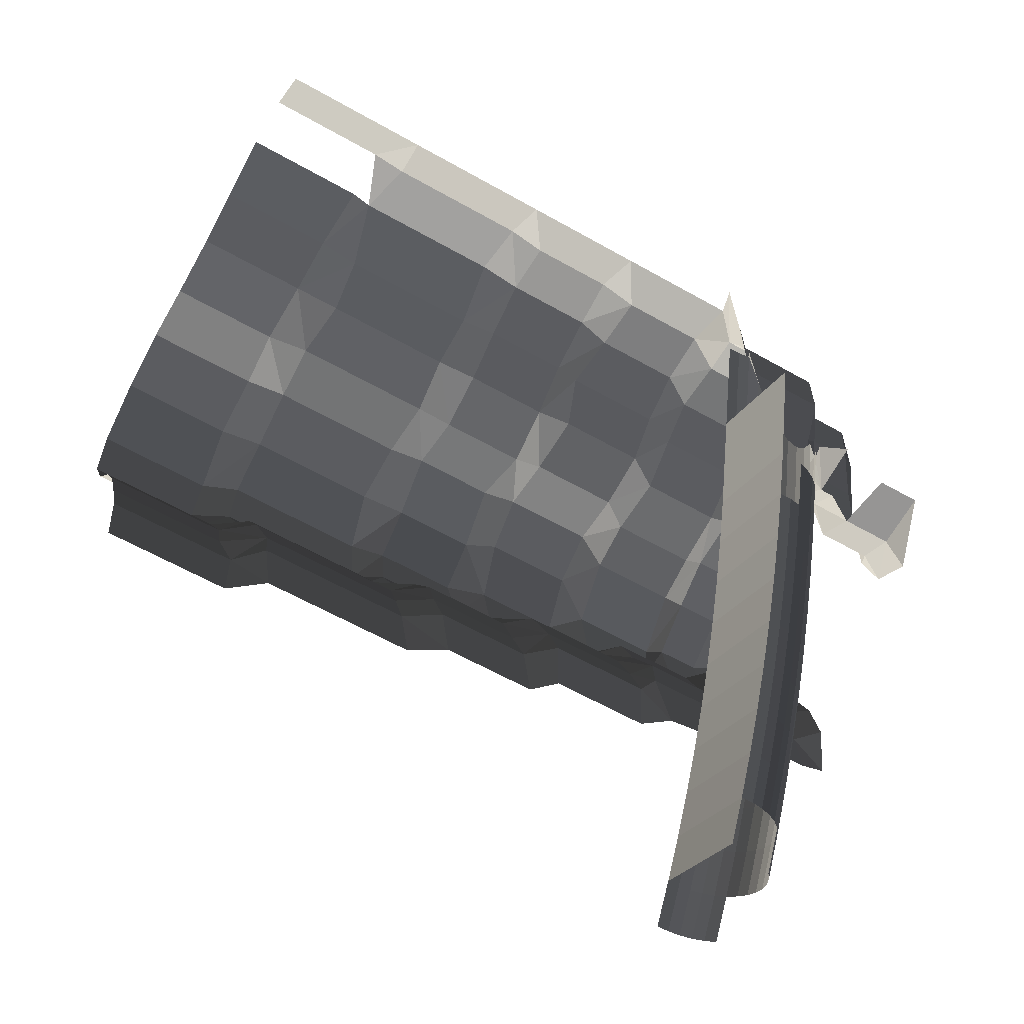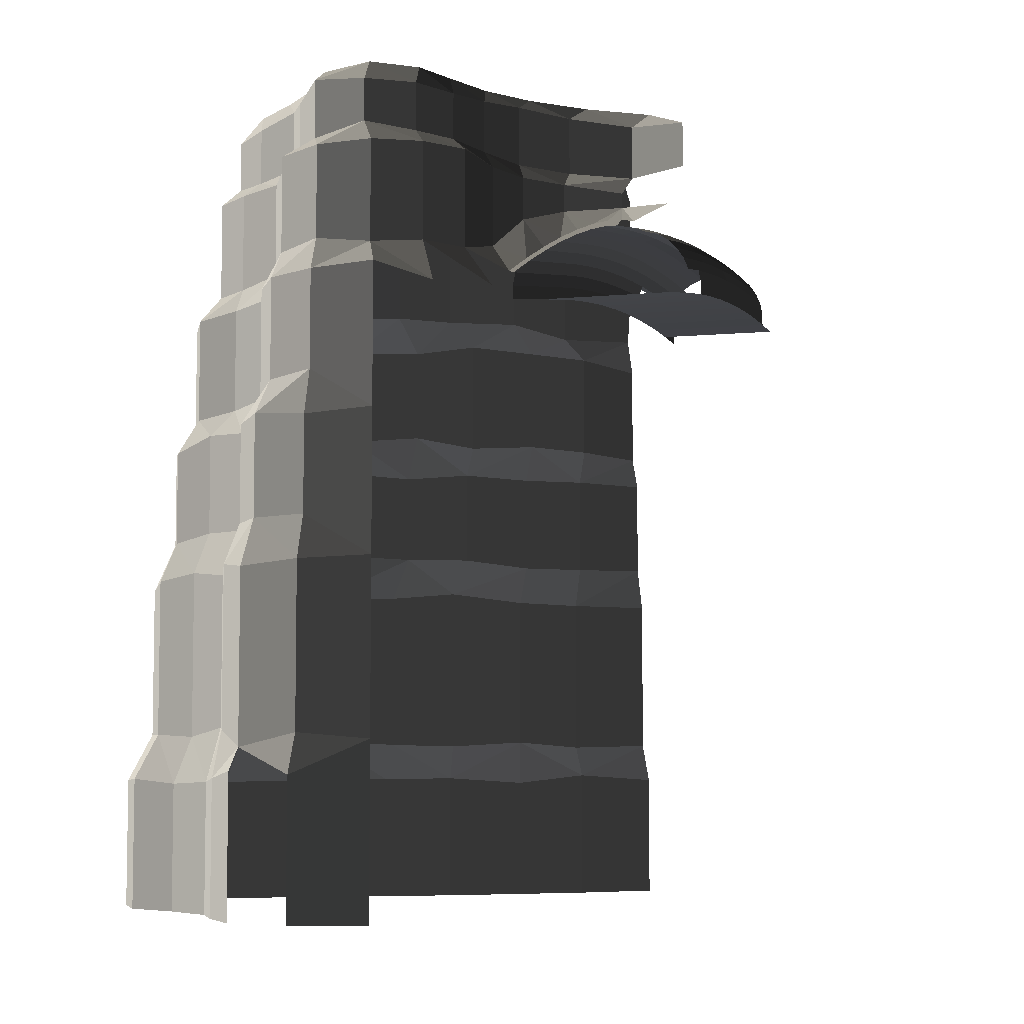
<metadata>
{"format":"obj","ext":"obj","renderer":"f3d","projection":"perspective","resolution":1024,"background":"white","views":[{"elev":-61.1,"azim":60.0,"up":"+Z"},{"elev":-6.3,"azim":46.1,"up":"+Y"}]}
</metadata>
<code>
o O32B17
v -117.8 112.1 199.2
v -135.1 112.1 209.2
v -139.1 113.6 202.3
v -121.8 113.6 192.3
v -143.1 115.1 195.4
v -125.8 115.1 185.4
v -147.1 116.5 188.4
v -129.8 116.5 178.4
v -151.1 117.7 181.5
v -133.8 117.7 171.5
v -155.1 118.7 174.6
v -137.8 118.7 164.6
v -159.1 119.6 167.7
v -141.8 119.6 157.7
v -163.1 120.3 160.7
v -145.8 120.3 150.7
v -167.1 121 153.8
v -149.8 121 143.8
v -171.1 121.4 146.9
v -153.8 121.4 136.9
v -175.1 121.7 139.9
v -157.8 121.7 129.9
v -179.1 121.8 133
v -161.8 121.8 123
v -130.6 116.3 237.7
v -133.7 115.4 245.1
v -133.7 130.4 245.1
v -130.6 130.8 237.7
v -131.1 131.3 229
v -131.1 116.5 229
v -134.6 130.8 220.1
v -134.6 118.6 220.1
v -137.2 131.2 211.1
v -137.2 124.7 211.1
v -137.8 131.8 201.6
v -137.8 127.6 201.6
v -132 130.6 194.4
v -132 128.4 194.4
v -123.7 141.4 189.4
v -123.7 134.5 189.4
v -133.4 134 190.6
v -133.4 142.3 190.6
v -140.6 134.8 197.6
v -140.6 143.8 197.6
v -141.2 134.5 208.1
v -141.2 143.7 208.1
v -139.2 134.5 217.5
v -139.2 142.4 217.5
v -136.5 134.3 226.4
v -136.5 141.4 226.4
v -135.5 133.9 234.9
v -135.5 141.1 234.9
v -138.5 134.6 242.2
v -138.5 140.9 242.2
v -142 145 238.3
v -139.1 145 231
v -141.4 145.5 222.6
v -143.8 146 212.9
v -144.2 146.5 202.9
v -141.4 146.5 192.8
v -134.2 145.5 185.7
v -122.9 127.6 193.8
v -126.4 124.7 197.9
v -128.8 125.3 198
v -130.7 125.3 199.1
v -132 124.7 201.1
v -132.6 123.5 203.9
v -132.6 121.7 207.6
v -131.8 119.3 212.1
v -130.1 116.5 217.4
v -127.6 113.3 223.4
v -124.1 109.8 230.2
v -123.8 108.8 241.9
v -129.7 111.6 247.9
v -129.7 76.83 247.9
v -138.3 75.95 253.1
v -138.3 90.14 253.1
v -129.7 90.83 247.9
v -147.8 75.99 254.5
v -147.8 91.03 254.5
v -156.9 76.16 250.1
v -156.9 90.88 250.1
v -164.5 76.12 244
v -164.5 90.93 244
v -174.9 76.55 242.1
v -174.9 91.78 242.1
v -184.3 75.67 241.5
v -184.3 89.94 241.5
v -193.3 76.37 235.2
v -193.3 90.89 235.2
v -198.2 75.37 224.9
v -198.2 89.75 224.9
v -196.7 75.39 214.5
v -196.7 91.29 214.5
v -191.1 76.7 202
v -191.1 90.89 202
v -183.7 76.09 193.4
v -183.7 89.96 193.4
v -178.3 76.18 184.8
v -178.3 90.88 184.8
v -174.4 75.2 174.3
v -174.4 90.53 174.3
v -170.9 75.28 164.5
v -170.9 90.72 164.5
v -169.2 75.73 151.6
v -169.2 90.84 151.6
v -129.7 96.33 247.9
v -138.8 96.78 251.8
v -138.8 111.3 251.8
v -148.2 96.31 251.5
v -148.2 111.4 251.5
v -156.3 94.36 247
v -156.3 111.3 247
v -162.7 96.42 241.1
v -162.7 111.6 241.1
v -172.8 95.74 239.1
v -172.8 111.5 239.1
v -182.1 95.2 239.1
v -182.1 111.1 239.1
v -190.1 95.64 233.8
v -190.1 111 233.8
v -195.6 96.47 224
v -195.6 111.2 224
v -194 96.98 212.7
v -194 111.7 212.7
v -187.7 95.99 202.4
v -187.7 111.2 202.4
v -180.7 96.7 194.1
v -180.7 111.3 194.1
v -175.5 95.18 185.9
v -175.5 112.8 185.9
v -171.4 96 175.8
v -171.4 112.3 175.8
v -168 95.61 166.3
v -168 111.9 166.3
v -167.5 95.19 154.5
v -167.5 110.9 154.5
v -167.9 115 171.1
v -166 116 157.2
v -164.7 130.2 157.2
v -167.9 131.3 171.1
v -170.7 130.9 180.8
v -170.7 116.7 180.8
v -176.2 131.8 190.8
v -176.2 116.6 190.8
v -179.5 130.6 199.3
v -179.5 116.6 199.3
v -186.9 131.4 207.1
v -186.9 116.5 207.1
v -192.2 130.4 216.4
v -192.2 117.6 216.4
v -192 131.4 226.1
v -192 116.4 226.1
v -183.4 131 234
v -183.4 115.8 234
v -175 130.7 236.1
v -175 115.6 236.1
v -164.9 130.4 237.6
v -164.9 116.2 237.6
v -157 130.3 242.7
v -157 115.8 242.7
v -150.5 130.3 247.9
v -150.5 115.9 247.9
v -141.5 130.4 248.6
v -141.5 116.5 248.6
v -176 19 159.1
v -172.9 19 145
v -172.9 38.66 145
v -176 39.51 159.1
v -180.1 38.2 170.2
v -180.1 19 170.2
v -185 39 182.3
v -185 19 182.3
v -190.4 38.84 192.4
v -190.4 19 192.4
v -197.3 38.62 202.8
v -197.3 19 202.8
v -203.8 38.41 216.3
v -203.8 19 216.3
v -204.3 39.24 229.5
v -204.3 19 229.5
v -197.5 38.76 240.6
v -197.5 19 240.6
v -188 38.94 246
v -188 19 246
v -177.6 38.21 246.2
v -177.6 19 246.2
v -166.6 38.52 248.2
v -166.6 19 248.2
v -158.2 39.05 253.5
v -158.2 19 253.5
v -148 40.09 258.2
v -148 19 258.2
v -138 19 255.7
v -138 39.54 255.7
v -129.7 38.49 247.9
v -129.7 18.99 247.9
v -173.7 44.34 162.8
v -170.9 44.72 148.7
v -170.9 69.34 148.7
v -173.7 69.19 162.8
v -177.2 69.4 173
v -177.2 45.16 173
v -182.1 70.58 184.4
v -182.1 44.43 184.4
v -187.1 69.61 193.7
v -187.1 44.65 193.7
v -194 69.62 203
v -194 45.31 203
v -200.5 70.64 216.2
v -200.5 44.56 216.2
v -201.2 70.03 228.4
v -201.2 45.23 228.4
v -195.1 68.93 237.8
v -195.1 45.89 237.8
v -185.9 69.68 243.3
v -185.9 45.77 243.3
v -175.8 70.36 244.2
v -175.8 45.3 244.2
v -165.8 69.31 246.2
v -165.8 46.53 246.2
v -158.2 70.16 251.9
v -158.2 46.06 251.9
v -148 68.98 256.6
v -148 43.41 256.6
v -138 69.58 254.4
v -138 45.4 254.4
v -129.7 69.99 247.9
v -129.7 44.49 247.9
v -147.1 133.1 244.5
v -147.1 142 244.5
v -155.5 133.5 240.6
v -155.5 140.8 240.6
v -163.3 132.9 235.5
v -163.3 142.1 235.5
v -173.2 132.8 234.2
v -173.2 141.4 234.2
v -182.1 133.7 231.4
v -182.1 141.4 231.4
v -189.4 133.1 223.7
v -189.4 140.5 223.7
v -188.6 134.3 213.9
v -188.6 141.9 213.9
v -182.8 133.7 206
v -182.8 141 206
v -174.9 133.2 197.4
v -174.9 140.1 197.4
v -171.1 132.9 188.3
v -171.1 140.5 188.3
v -167.2 134.4 179
v -167.2 140.3 179
v -164.8 133.8 168.4
v -164.8 140.9 168.4
v -163.6 133.4 159
v -163.6 140.8 159
v -163.9 145 160.8
v -162.2 145 170.3
v -164.1 145 179.3
v -167.7 145 188
v -170.5 145 196.7
v -178.8 145 204.9
v -185.2 145 212.6
v -186.1 145 222.5
v -177.8 145 230.3
v -168.5 145 232.3
v -158.9 145 235.1
v -150.9 145 239.6
v -127.6 123.8 200.3
v -129.3 123.8 201.3
v -129.6 124.6 196.8
v -131.3 124.6 197.8
v -133.6 126.1 189.9
v -135.3 126.1 190.9
v -137.6 127.5 183
v -139.3 127.5 183.9
v -141.6 128.7 176
v -143.3 128.7 177
v -145.6 129.7 169.1
v -147.3 129.7 170.1
v -149.6 130.6 162.2
v -151.3 130.6 163.2
v -153.6 131.3 155.2
v -155.3 131.3 156.2
v -157.6 131.9 148.3
v -159.3 131.9 149.3
v -161.6 132.4 141.4
v -163.3 132.4 142.4
v -165.6 132.7 134.5
v -167.3 132.7 135.4
v -169.6 132.8 127.5
v -171.3 132.8 128.5
v -157.8 123.7 129.9
v -153.8 123.4 136.9
v -149.8 122.9 143.8
v -145.8 122.3 150.7
v -141.8 121.6 157.7
v -137.8 120.7 164.6
v -133.8 119.6 171.5
v -129.8 118.4 178.4
v -130.1 120.4 178.6
v -134.1 121.6 171.7
v -138.1 122.6 164.8
v -142.1 123.5 157.9
v -146.1 124.3 150.9
v -150.1 124.9 144
v -154.1 125.3 137.1
v -158.1 125.6 130.1
v -158.8 127.4 130.5
v -154.8 127.1 137.4
v -150.8 126.7 144.4
v -146.8 126.1 151.3
v -142.8 125.3 158.2
v -138.8 124.4 165.2
v -134.8 123.4 172.1
v -130.8 122.2 179
v -126.8 120.8 185.9
v -126.1 119 185.6
v -127.7 122.5 186.5
v -131.7 123.8 179.6
v -135.7 125 172.6
v -139.7 126.1 165.7
v -143.7 127 158.8
v -147.7 127.7 151.8
v -151.7 128.3 144.9
v -155.7 128.8 138
v -159.7 129.1 131.1
v -160.9 130.5 131.8
v -156.9 130.2 138.7
v -152.9 129.7 145.6
v -148.9 129.1 152.5
v -144.9 128.4 159.5
v -140.9 127.5 166.4
v -136.9 126.4 173.3
v -132.9 125.2 180.3
v -128.9 123.9 187.2
v -130.3 125 188
v -134.3 126.3 181.1
v -138.3 127.5 174.1
v -142.3 128.6 167.2
v -146.3 129.5 160.3
v -150.3 130.2 153.4
v -154.3 130.8 146.4
v -158.3 131.3 139.5
v -162.3 131.6 132.6
v -164.9 130.6 124.8
v -166.3 131.7 125.7
v -167.9 132.5 126.6
v -163.9 132.3 133.5
v -159.9 132 140.4
v -155.9 131.6 147.3
v -151.9 131 154.3
v -147.9 130.2 161.2
v -143.9 129.3 168.1
v -139.9 128.3 175.1
v -135.9 127.1 182
v -131.9 125.7 188.9
v -127.9 124.2 195.8
v -126.3 123.5 194.9
v -173 132.5 129.5
v -169 132.3 136.4
v -165 132 143.3
v -161 131.6 150.3
v -157 131 157.2
v -153 130.2 164.1
v -149 129.3 171
v -145 128.3 178
v -141 127.1 184.9
v -137 125.7 191.8
v -133 124.2 198.8
v -130.5 123.3 203.1
v -132 124.7 201.1
v -131 122.1 205.7
v -134.5 123.5 199.7
v -138.5 125 192.7
v -142.5 126.3 185.8
v -146.5 127.5 178.9
v -150.5 128.6 172
v -154.5 129.5 165
v -158.5 130.2 158.1
v -162.5 130.8 151.2
v -166.5 131.3 144.2
v -170.5 131.6 137.3
v -174.5 131.7 130.4
v -176 130.6 131.2
v -172 130.5 138.1
v -168 130.2 145.1
v -164 129.7 152
v -160 129.1 158.9
v -156 128.4 165.8
v -152 127.5 172.8
v -148 126.4 179.7
v -144 125.2 186.6
v -140 123.9 193.6
v -136 122.4 200.5
v -132 120.9 207.4
v -131 120.5 209.1
v -130.2 118.3 213.3
v -133.2 119.5 208.1
v -137.2 121 201.2
v -141.2 122.5 194.3
v -145.2 123.8 187.3
v -149.2 125 180.4
v -153.2 126.1 173.5
v -157.2 127 166.5
v -161.2 127.7 159.6
v -165.2 128.3 152.7
v -169.2 128.8 145.8
v -173.2 129.1 138.8
v -177.2 129.2 131.9
v -180 130.6 124.3
v -181.2 129.2 125
v -182.1 127.6 125.5
v -178.1 127.6 132.4
v -174.1 127.4 139.4
v -170.1 127.1 146.3
v -166.1 126.7 153.2
v -162.1 126.1 160.2
v -158.1 125.3 167.1
v -154.1 124.4 174
v -150.1 123.4 180.9
v -146.1 122.2 187.9
v -142.1 120.8 194.8
v -138.1 119.3 201.7
v -134.1 117.8 208.7
v -130.1 116.3 215.6
v -128.6 115.8 218.2
v -126.3 112.8 223.8
v -126.8 113 222.9
v -130.8 114.5 216
v -134.8 116 209
v -138.8 117.5 202.1
v -142.8 119 195.2
v -146.8 120.4 188.3
v -150.8 121.6 181.3
v -154.8 122.6 174.4
v -158.8 123.5 167.5
v -162.8 124.3 160.5
v -166.8 124.9 153.6
v -167 126.7 153.7
v -167.6 124.9 154.1
v -171 127.1 146.8
v -175 127.4 139.9
v -174.8 125.6 139.8
v -175.6 125.6 140.3
v -175.1 123.7 139.9
v -176 123.7 140.4
v -175.1 122.7 139.9
v -176 122.7 140.4
v -171.1 122.4 146.9
v -172 122.4 147.4
v -167.1 122 153.8
v -168 122 154.3
v -167.1 122.9 153.8
v -168 122.9 154.3
v -163.1 122.3 160.7
v -159.1 121.6 167.7
v -155.1 120.7 174.6
v -151.1 119.6 181.5
v -147.1 118.4 188.4
v -143.1 117.1 195.4
v -139.1 115.6 202.3
v -135.1 114.1 209.2
v -131.1 112.6 216.2
v -127.1 111.1 223.1
v -127.1 110.1 223.1
v -131.1 111.6 216.2
v -135.1 113.1 209.2
v -139.1 114.6 202.3
v -143.1 116.1 195.4
v -147.1 117.4 188.4
v -151.1 118.6 181.5
v -155.1 119.7 174.6
v -159.1 120.6 167.7
v -163.1 121.3 160.7
v -143.1 115.1 195.4
v -131.1 110.6 216.2
v -127.1 109.1 223.1
v -179.1 122.8 133
v -183.1 122.8 126.1
v -183.1 121.8 126.1
v -182.8 125.8 125.9
v -178.8 125.8 132.8
v -179.1 123.8 133
v -183.1 123.8 126.1
g group00032B17
f 1 2 3 4
f 4 3 5 6
f 6 5 7 8
f 8 7 9 10
f 10 9 11 12
f 12 11 13 14
f 14 13 15 16
f 16 15 17 18
f 18 17 19 20
f 20 19 21 22
f 22 21 23 24
f 25 26 27 28
f 25 28 29 30
f 30 29 31 32
f 32 31 33 34
f 34 33 35 36
f 36 35 37 38
f 39 40 41 42
f 42 41 43 44
f 44 43 45 46
f 46 45 47 48
f 48 47 49 50
f 50 49 51 52
f 52 51 53 54
f 54 55 52
f 52 55 56
f 52 56 50
f 50 56 57
f 50 57 48
f 48 57 58
f 48 58 46
f 46 58 59
f 46 59 44
f 44 59 60
f 44 60 42
f 42 60 61
f 42 61 39
f 62 63 38
f 38 63 64
f 38 64 65
f 38 65 66
f 38 66 36
f 36 66 67
f 36 67 68
f 36 68 34
f 34 68 69
f 34 69 70
f 34 70 32
f 32 70 71
f 32 71 30
f 30 72 25
f 25 73 26
f 26 73 74
f 27 53 28
f 28 53 51
f 28 51 29
f 29 51 49
f 29 49 31
f 31 49 47
f 31 47 33
f 33 47 45
f 33 45 35
f 35 45 43
f 35 43 41
f 35 41 37
f 75 76 77 78
f 77 76 79 80
f 80 79 81 82
f 82 81 83 84
f 84 83 85 86
f 86 85 87 88
f 88 87 89 90
f 90 89 91 92
f 92 91 93 94
f 94 93 95 96
f 96 95 97 98
f 98 97 99 100
f 100 99 101 102
f 102 101 103 104
f 104 103 105 106
f 107 108 109 74
f 109 108 110 111
f 111 110 112 113
f 113 112 114 115
f 115 114 116 117
f 117 116 118 119
f 119 118 120 121
f 121 120 122 123
f 123 122 124 125
f 125 124 126 127
f 127 126 128 129
f 129 128 130 131
f 131 130 132 133
f 133 132 134 135
f 135 134 136 137
f 138 139 140 141
f 138 141 142 143
f 143 142 144 145
f 145 144 146 147
f 147 146 148 149
f 149 148 150 151
f 151 150 152 153
f 153 152 154 155
f 155 154 156 157
f 157 156 158 159
f 159 158 160 161
f 161 160 162 163
f 163 162 164 165
f 165 164 27 26
f 166 167 168 169
f 166 169 170 171
f 171 170 172 173
f 173 172 174 175
f 175 174 176 177
f 177 176 178 179
f 179 178 180 181
f 181 180 182 183
f 183 182 184 185
f 185 184 186 187
f 187 186 188 189
f 189 188 190 191
f 191 190 192 193
f 194 195 196 197
f 198 199 200 201
f 198 201 202 203
f 203 202 204 205
f 205 204 206 207
f 207 206 208 209
f 209 208 210 211
f 211 210 212 213
f 213 212 214 215
f 215 214 216 217
f 217 216 218 219
f 219 218 220 221
f 221 220 222 223
f 223 222 224 225
f 225 224 226 227
f 227 226 228 229
f 53 230 231 54
f 231 230 232 233
f 233 232 234 235
f 235 234 236 237
f 237 236 238 239
f 239 238 240 241
f 241 240 242 243
f 243 242 244 245
f 245 244 246 247
f 247 246 248 249
f 249 248 250 251
f 251 250 252 253
f 253 252 254 255
f 253 255 256
f 253 256 257
f 253 257 251
f 251 257 258
f 251 258 259
f 251 259 249
f 249 259 260
f 249 260 247
f 247 260 261
f 247 261 245
f 245 261 262
f 245 262 243
f 243 262 263
f 243 263 241
f 241 263 239
f 239 263 264
f 239 264 237
f 237 264 265
f 237 265 235
f 235 265 266
f 235 266 233
f 233 266 267
f 233 267 231
f 231 267 55
f 231 55 54
f 107 78 108
f 108 78 77
f 108 77 80
f 108 80 110
f 110 80 82
f 110 82 112
f 112 82 84
f 112 84 114
f 114 84 116
f 116 84 86
f 116 86 118
f 118 86 88
f 118 88 90
f 118 90 120
f 120 90 122
f 122 90 92
f 122 92 94
f 122 94 124
f 124 94 96
f 124 96 126
f 126 96 98
f 126 98 128
f 128 98 100
f 128 100 130
f 130 100 132
f 132 100 102
f 132 102 104
f 132 104 134
f 134 104 136
f 136 104 106
f 254 252 140
f 140 252 141
f 141 252 250
f 141 250 142
f 142 250 248
f 142 248 144
f 144 248 246
f 144 246 146
f 146 246 244
f 146 244 148
f 148 244 242
f 148 242 150
f 150 242 240
f 150 240 152
f 152 240 238
f 152 238 154
f 154 238 236
f 154 236 156
f 156 236 158
f 158 236 234
f 158 234 160
f 160 234 232
f 160 232 162
f 162 232 230
f 162 230 164
f 164 230 53
f 164 53 27
f 137 139 135
f 135 139 138
f 135 138 133
f 133 138 143
f 133 143 131
f 131 143 145
f 131 145 129
f 129 145 147
f 129 147 127
f 127 147 149
f 127 149 125
f 125 149 151
f 125 151 123
f 123 151 153
f 123 153 121
f 121 153 155
f 121 155 119
f 119 155 157
f 119 157 117
f 117 157 159
f 117 159 115
f 115 159 161
f 115 161 113
f 113 161 163
f 113 163 111
f 111 163 165
f 111 165 109
f 109 165 26
f 109 26 74
f 200 105 201
f 201 105 103
f 201 103 202
f 202 103 101
f 202 101 204
f 204 101 99
f 204 99 97
f 204 97 206
f 206 97 208
f 208 97 95
f 208 95 93
f 208 93 210
f 210 93 91
f 210 91 212
f 212 91 89
f 212 89 214
f 214 89 87
f 214 87 216
f 216 87 218
f 218 87 85
f 218 85 220
f 220 85 83
f 220 83 81
f 220 81 222
f 222 81 79
f 222 79 224
f 224 79 226
f 226 79 76
f 226 76 228
f 228 76 75
f 196 195 229
f 229 195 227
f 227 195 225
f 225 192 190
f 225 190 223
f 223 190 188
f 223 188 221
f 221 188 219
f 219 188 186
f 219 186 217
f 217 186 184
f 217 184 215
f 215 184 182
f 215 182 180
f 215 180 213
f 213 180 211
f 211 180 178
f 211 178 176
f 211 176 209
f 209 176 174
f 209 174 207
f 207 174 172
f 207 172 205
f 205 172 203
f 203 172 170
f 203 170 169
f 203 169 198
f 198 169 199
f 199 169 168
f 64 268 269 65
f 269 268 270 271
f 271 270 272 273
f 273 272 274 275
f 275 274 276 277
f 277 276 278 279
f 279 278 280 281
f 281 280 282 283
f 283 282 284 285
f 285 284 286 287
f 287 286 288 289
f 289 288 290 291
f 22 292 293 20
f 20 293 294 18
f 18 294 295 16
f 16 295 296 14
f 14 296 297 12
f 12 297 298 10
f 10 298 299 8
f 300 299 298 301
f 301 298 297 302
f 302 297 296 303
f 303 296 295 304
f 304 295 294 305
f 305 294 293 306
f 306 293 292 307
f 307 308 309 306
f 306 309 310 305
f 305 310 311 304
f 304 311 312 303
f 303 312 313 302
f 302 313 314 301
f 301 314 315 300
f 300 315 316 317
f 318 316 315 319
f 319 315 314 320
f 320 314 313 321
f 321 313 312 322
f 322 312 311 323
f 323 311 310 324
f 324 310 309 325
f 325 309 308 326
f 326 327 328 325
f 325 328 329 324
f 324 329 330 323
f 323 330 331 322
f 322 331 332 321
f 321 332 333 320
f 320 333 334 319
f 319 334 335 318
f 336 335 334 337
f 337 334 333 338
f 338 333 332 339
f 339 332 331 340
f 340 331 330 341
f 341 330 329 342
f 342 329 328 343
f 343 328 327 344
f 344 327 345 346
f 347 290 288 348
f 347 348 344 346
f 344 348 349 343
f 349 348 288 286
f 349 286 284 350
f 349 350 342 343
f 342 350 351 341
f 351 350 284 282
f 351 282 280 352
f 351 352 340 341
f 340 352 353 339
f 353 352 280 278
f 353 278 276 354
f 353 354 338 339
f 338 354 355 337
f 355 354 276 274
f 355 274 272 356
f 355 356 336 337
f 336 356 357 358
f 357 356 272 270
f 291 359 360 289
f 289 360 361 287
f 287 361 362 285
f 285 362 363 283
f 283 363 364 281
f 281 364 365 279
f 279 365 366 277
f 277 366 367 275
f 275 367 368 273
f 273 368 369 271
f 271 369 370 269
f 269 370 371 65
f 371 370 372 67
f 372 370 369 373
f 373 369 368 374
f 374 368 367 375
f 375 367 366 376
f 376 366 365 377
f 377 365 364 378
f 378 364 363 379
f 379 363 362 380
f 380 362 361 381
f 381 361 360 382
f 382 360 359 383
f 383 384 385 382
f 382 385 386 381
f 381 386 387 380
f 380 387 388 379
f 379 388 389 378
f 378 389 390 377
f 377 390 391 376
f 376 391 392 375
f 375 392 393 374
f 374 393 394 373
f 373 394 395 372
f 372 395 396
f 372 396 68 67
f 68 396 397 69
f 397 396 395 398
f 398 395 394 399
f 399 394 393 400
f 400 393 392 401
f 401 392 391 402
f 402 391 390 403
f 403 390 389 404
f 404 389 388 405
f 405 388 387 406
f 406 387 386 407
f 407 386 385 408
f 408 385 384 409
f 409 384 410 411
f 411 412 413 409
f 409 413 414 408
f 408 414 415 407
f 407 415 416 406
f 406 416 417 405
f 405 417 418 404
f 404 418 419 403
f 403 419 420 402
f 402 420 421 401
f 401 421 422 400
f 400 422 423 399
f 399 423 424 398
f 398 424 425 397
f 397 425 426
f 397 426 70 69
f 70 426 427 71
f 428 426 425 429
f 429 425 424 430
f 430 424 423 431
f 431 423 422 432
f 432 422 421 433
f 433 421 420 434
f 434 420 419 435
f 435 419 418 436
f 436 418 417 437
f 437 417 416 438
f 438 416 439 440
f 439 416 415 441
f 441 415 414 442
f 442 414 443 444
f 444 443 445 446
f 446 445 447 448
f 448 447 449 450
f 450 449 451 452
f 452 451 453 454
f 454 453 438 440
f 438 453 455 437
f 437 455 456 436
f 436 456 457 435
f 435 457 458 434
f 434 458 459 433
f 433 459 460 432
f 432 460 461 431
f 431 461 462 430
f 430 462 463 429
f 429 463 464 428
f 465 464 463 466
f 466 463 462 467
f 467 462 461 468
f 468 461 460 469
f 469 460 459 470
f 470 459 458 471
f 471 458 457 472
f 472 457 456 473
f 473 456 455 474
f 474 455 453 451
f 474 451 17 15
f 474 15 13 473
f 473 13 11 472
f 472 11 9 471
f 471 9 7 470
f 470 7 475 469
f 469 475 3 468
f 468 3 2 467
f 467 2 476 466
f 466 476 477 465
f 451 449 19 17
f 19 449 447 21
f 21 447 478 23
f 23 478 479 480
f 412 481 482 413
f 413 482 443 414
f 443 482 483 445
f 445 483 478 447
f 478 483 484 479
f 481 484 483 482
f 423 424 398 399
f 423 399 400 422
f 422 400 401 421
f 421 401 402 420
f 420 402 403 419
f 419 403 404 418
f 418 404 405 417
f 417 405 406 416
f 416 406 407 415
f 415 407 408 414
f 414 408 409 413
f 413 409 411 412

</code>
